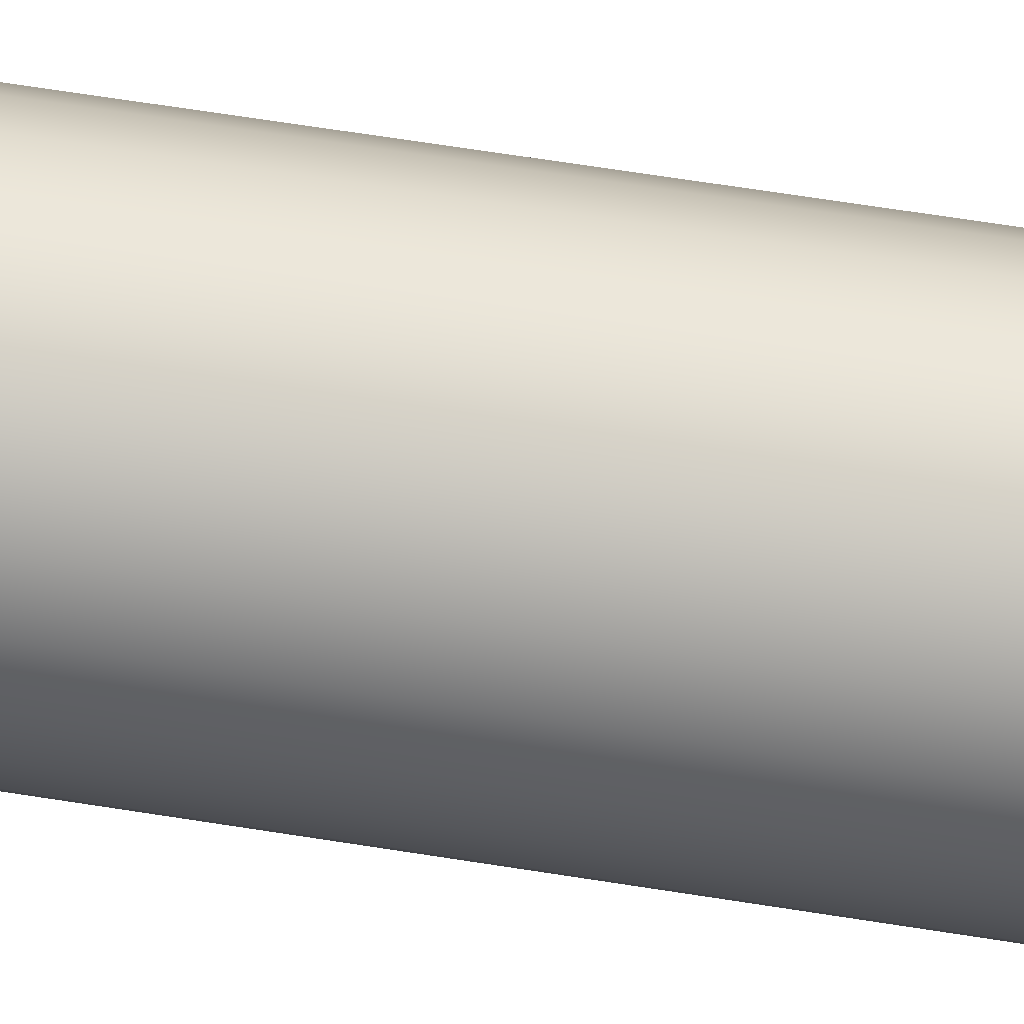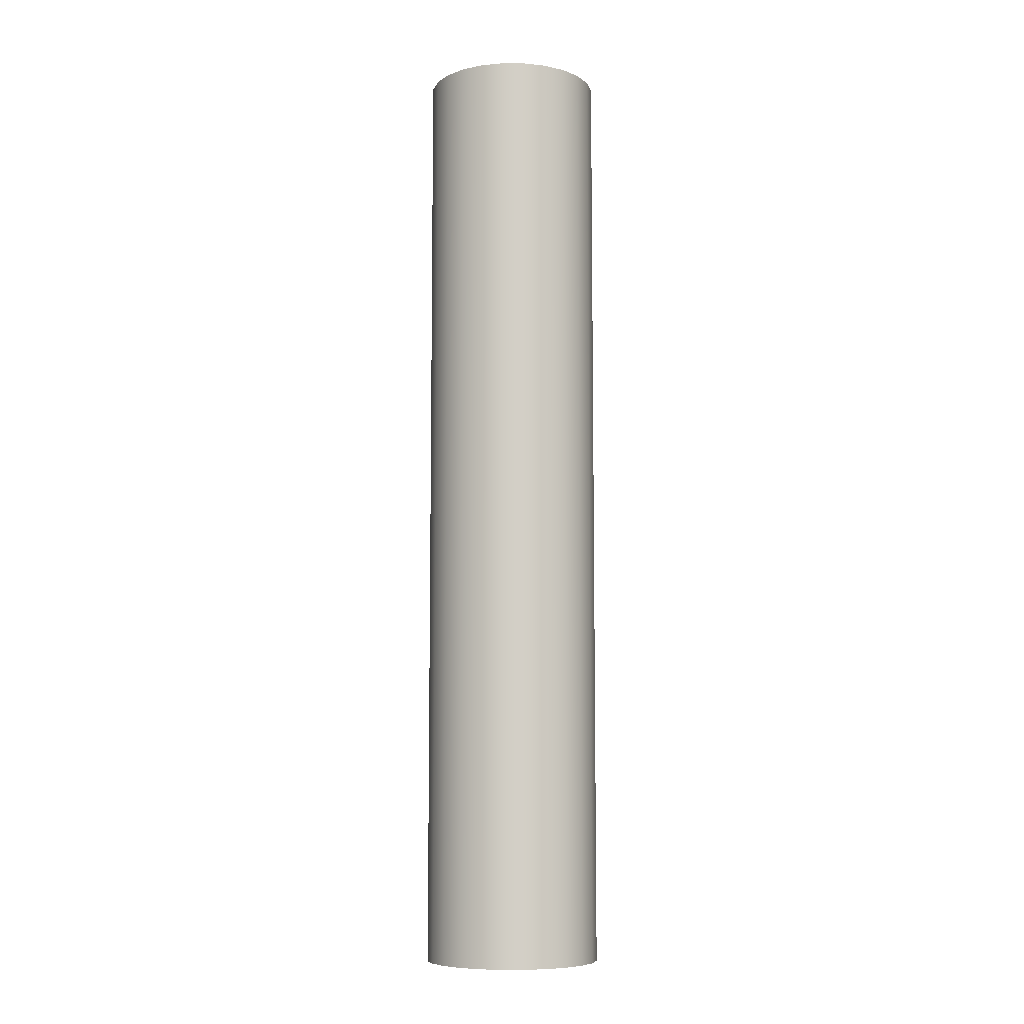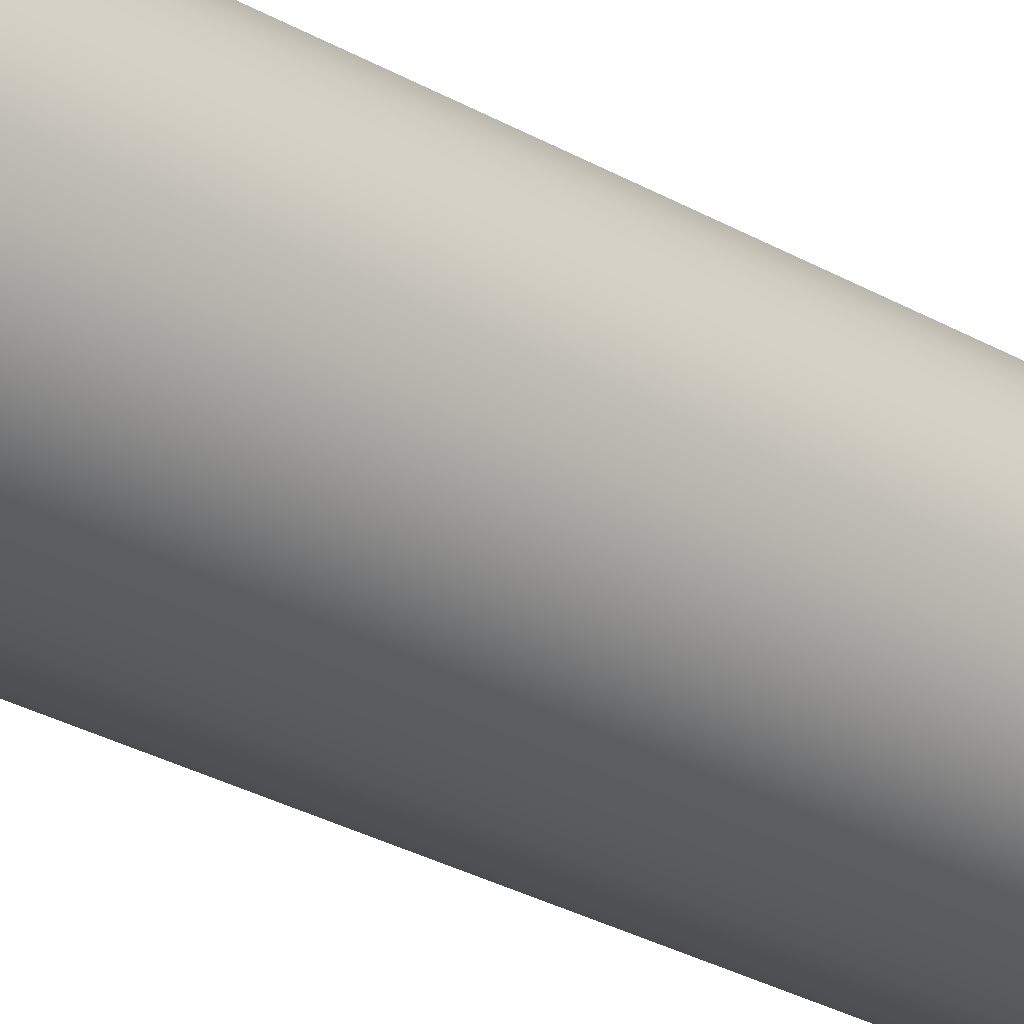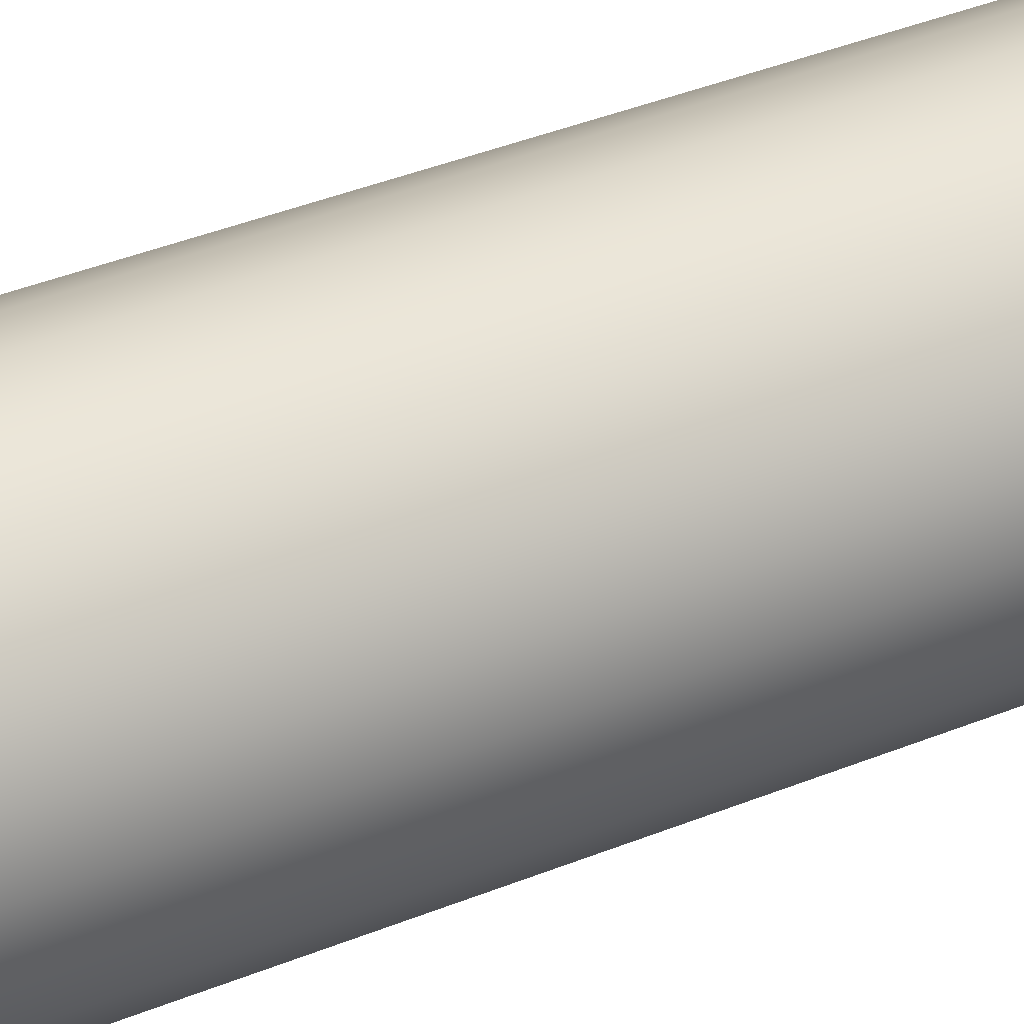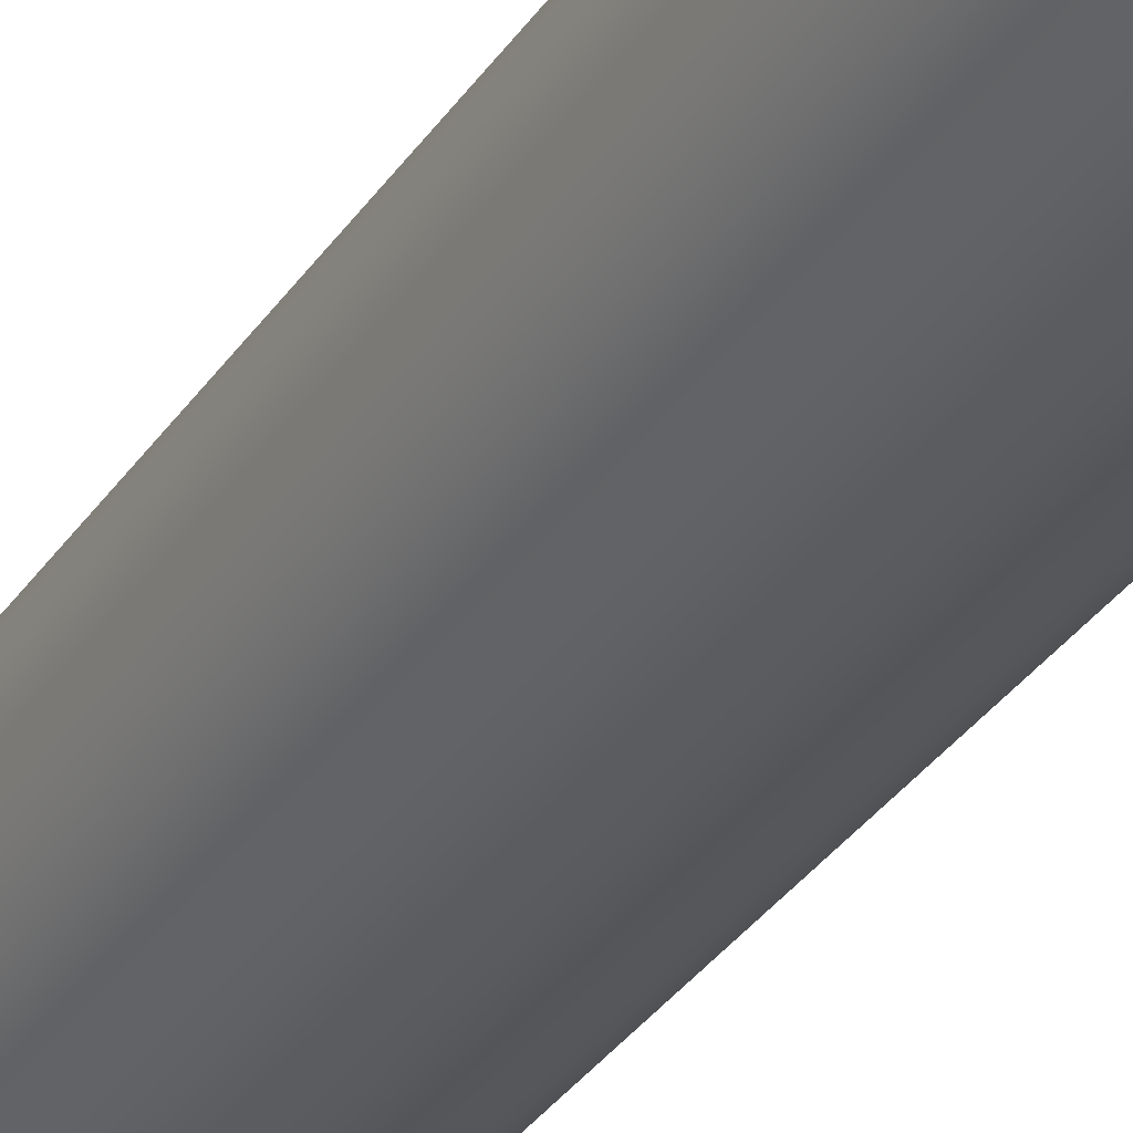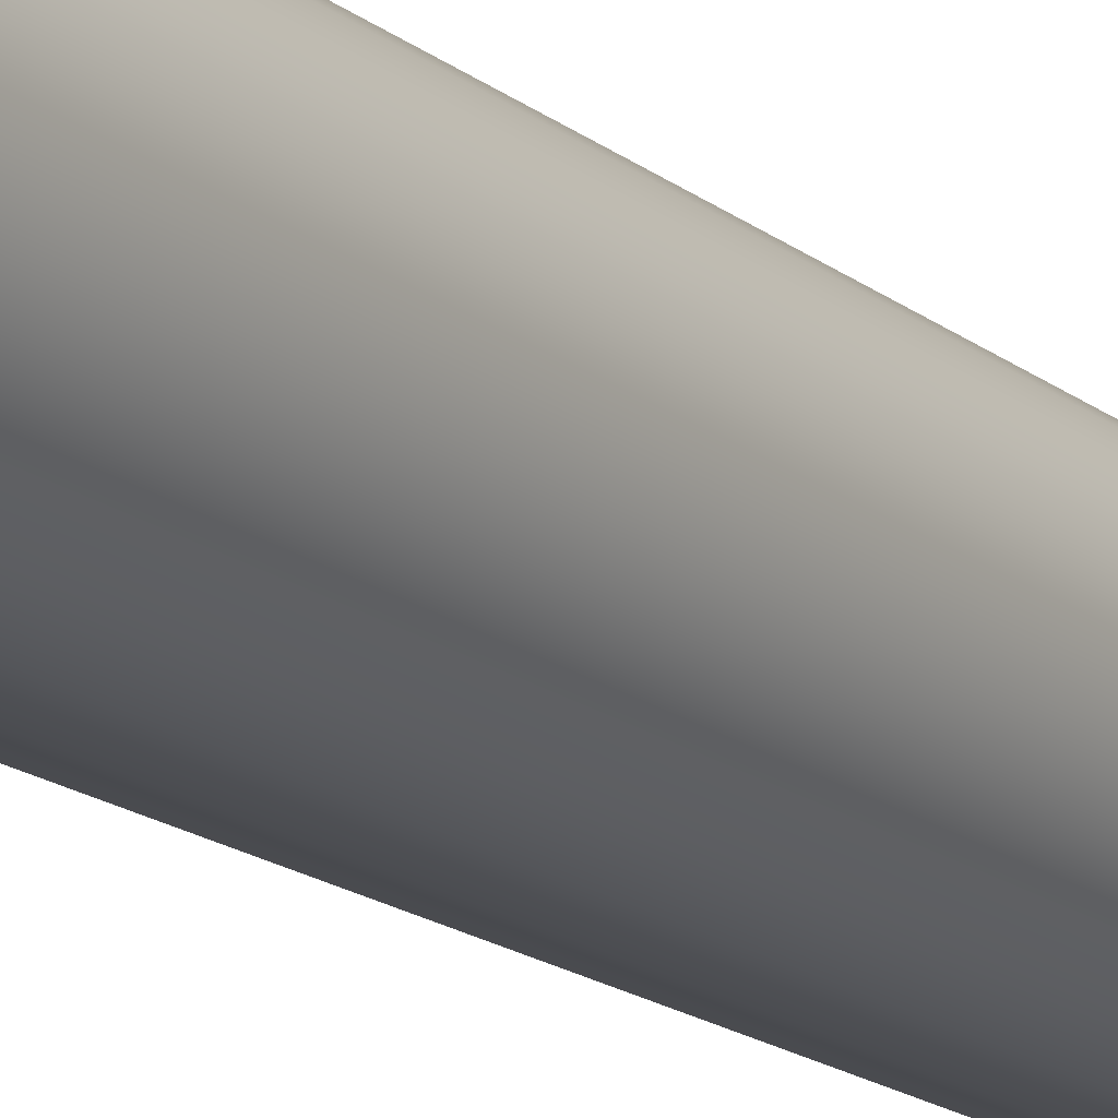
<metadata>
{"format":"obj","ext":"obj","renderer":"f3d","projection":"perspective","resolution":1024,"background":"white","views":[{"elev":62.8,"azim":99.3,"up":"+Z"},{"elev":-7.9,"azim":51.5,"up":"+Y"},{"elev":-26.3,"azim":-133.1,"up":"+Z"},{"elev":30.6,"azim":57.7,"up":"+Z"},{"elev":-31.3,"azim":-27.3,"up":"+Z"},{"elev":-15.4,"azim":-149.2,"up":"+Z"}]}
</metadata>
<code>
o mesh6/mesh6-geometry#mesh6-geometry
v 0.022 -0.03248 0.02054
v 0.02341 -0.105 0.01946
v 0.022 -0.105 0.02054
v 0.02341 -0.03248 0.01946
v 0.022 -0.105 0.03016
v 0.02092 -0.105 0.02195
v 0.02341 -0.03248 0.03124
v 0.02505 -0.105 0.01878
v 0.02092 -0.105 0.02875
v 0.02341 -0.105 0.03124
v 0.02092 -0.03248 0.02195
v 0.022 -0.03248 0.03016
v 0.02505 -0.03248 0.03192
v 0.02505 -0.03248 0.01878
v 0.02092 -0.03248 0.02875
v 0.02024 -0.105 0.02359
v 0.02024 -0.105 0.02711
v 0.02681 -0.105 0.01855
v 0.02505 -0.105 0.03192
v 0.02024 -0.03248 0.02711
v 0.02024 -0.03248 0.02359
v 0.02681 -0.03248 0.03215
v 0.02681 -0.1005 0.01855
v 0.02001 -0.105 0.02535
v 0.02001 -0.03248 0.02535
v 0.02681 -0.03248 0.01855
v 0.02681 -0.09143 0.01855
v 0.02857 -0.105 0.01878
v 0.02681 -0.105 0.03215
v 0.02857 -0.03248 0.03192
v 0.02681 -0.03702 0.01855
v 0.02681 -0.04609 0.01855
v 0.02857 -0.03248 0.01878
v 0.03021 -0.105 0.01946
v 0.02857 -0.105 0.03192
v 0.03021 -0.03248 0.03124
v 0.03021 -0.03248 0.01946
v 0.03162 -0.105 0.02054
v 0.03021 -0.105 0.03124
v 0.03162 -0.03248 0.03016
v 0.03162 -0.03248 0.02054
v 0.0327 -0.03248 0.02195
v 0.03162 -0.105 0.03016
v 0.0327 -0.03248 0.02875
v 0.0327 -0.105 0.02195
v 0.0327 -0.105 0.02875
v 0.03338 -0.03248 0.02359
v 0.03338 -0.03248 0.02711
v 0.03338 -0.105 0.02711
v 0.03338 -0.105 0.02359
v 0.03361 -0.03248 0.02535
v 0.03361 -0.105 0.02535
f 1 2 3
f 2 1 4
f 3 2 1
f 4 1 2
f 5 3 2
f 2 3 5
f 6 1 3
f 3 1 6
f 1 7 4
f 4 7 1
f 4 8 2
f 2 8 4
f 9 3 5
f 5 3 9
f 5 2 10
f 10 2 5
f 1 6 11
f 11 6 1
f 9 6 3
f 3 6 9
f 1 12 7
f 7 12 1
f 4 7 13
f 13 7 4
f 8 4 14
f 14 4 8
f 10 2 8
f 8 2 10
f 5 15 9
f 9 15 5
f 7 5 10
f 10 5 7
f 16 11 6
f 6 11 16
f 11 12 1
f 1 12 11
f 17 6 9
f 9 6 17
f 5 7 12
f 12 7 5
f 10 13 7
f 7 13 10
f 4 13 14
f 14 13 4
f 14 18 8
f 8 18 14
f 10 8 19
f 19 8 10
f 15 5 12
f 12 5 15
f 20 9 15
f 15 9 20
f 11 16 21
f 21 16 11
f 17 16 6
f 6 16 17
f 11 15 12
f 12 15 11
f 9 20 17
f 17 20 9
f 13 10 19
f 19 10 13
f 14 13 22
f 22 13 14
f 18 14 23
f 23 14 18
f 19 8 18
f 18 8 19
f 21 20 15
f 15 20 21
f 24 21 16
f 16 21 24
f 21 15 11
f 11 15 21
f 16 17 24
f 24 17 16
f 25 17 20
f 20 17 25
f 19 22 13
f 13 22 19
f 14 22 26
f 26 22 14
f 23 14 27
f 27 14 23
f 23 28 18
f 18 28 23
f 19 18 29
f 29 18 19
f 20 21 25
f 25 21 20
f 21 24 25
f 25 24 21
f 17 25 24
f 24 25 17
f 22 19 29
f 29 19 22
f 26 22 30
f 30 22 26
f 31 14 26
f 26 14 31
f 27 14 32
f 32 14 27
f 33 23 27
f 27 23 33
f 28 23 33
f 33 23 28
f 29 18 28
f 28 18 29
f 29 30 22
f 22 30 29
f 26 30 33
f 33 30 26
f 32 14 31
f 31 14 32
f 33 31 26
f 26 31 33
f 33 27 32
f 32 27 33
f 33 34 28
f 28 34 33
f 29 28 35
f 35 28 29
f 30 29 35
f 35 29 30
f 33 30 36
f 36 30 33
f 33 32 31
f 31 32 33
f 34 33 37
f 37 33 34
f 35 28 34
f 34 28 35
f 35 36 30
f 30 36 35
f 33 36 37
f 37 36 33
f 37 38 34
f 34 38 37
f 35 34 39
f 39 34 35
f 36 35 39
f 39 35 36
f 37 36 40
f 40 36 37
f 38 37 41
f 41 37 38
f 39 34 38
f 38 34 39
f 39 40 36
f 36 40 39
f 37 40 41
f 41 40 37
f 42 38 41
f 41 38 42
f 39 38 43
f 43 38 39
f 40 39 43
f 43 39 40
f 41 40 44
f 44 40 41
f 38 42 45
f 45 42 38
f 41 44 42
f 42 44 41
f 43 38 45
f 45 38 43
f 46 40 43
f 43 40 46
f 40 46 44
f 44 46 40
f 47 45 42
f 42 45 47
f 42 44 48
f 48 44 42
f 43 45 46
f 46 45 43
f 49 44 46
f 46 44 49
f 45 47 50
f 50 47 45
f 42 48 47
f 47 48 42
f 44 49 48
f 48 49 44
f 46 45 50
f 50 45 46
f 46 50 49
f 49 50 46
f 51 50 47
f 47 50 51
f 47 48 51
f 51 48 47
f 52 48 49
f 49 48 52
f 49 50 52
f 52 50 49
f 50 51 52
f 52 51 50
f 48 52 51
f 51 52 48

</code>
